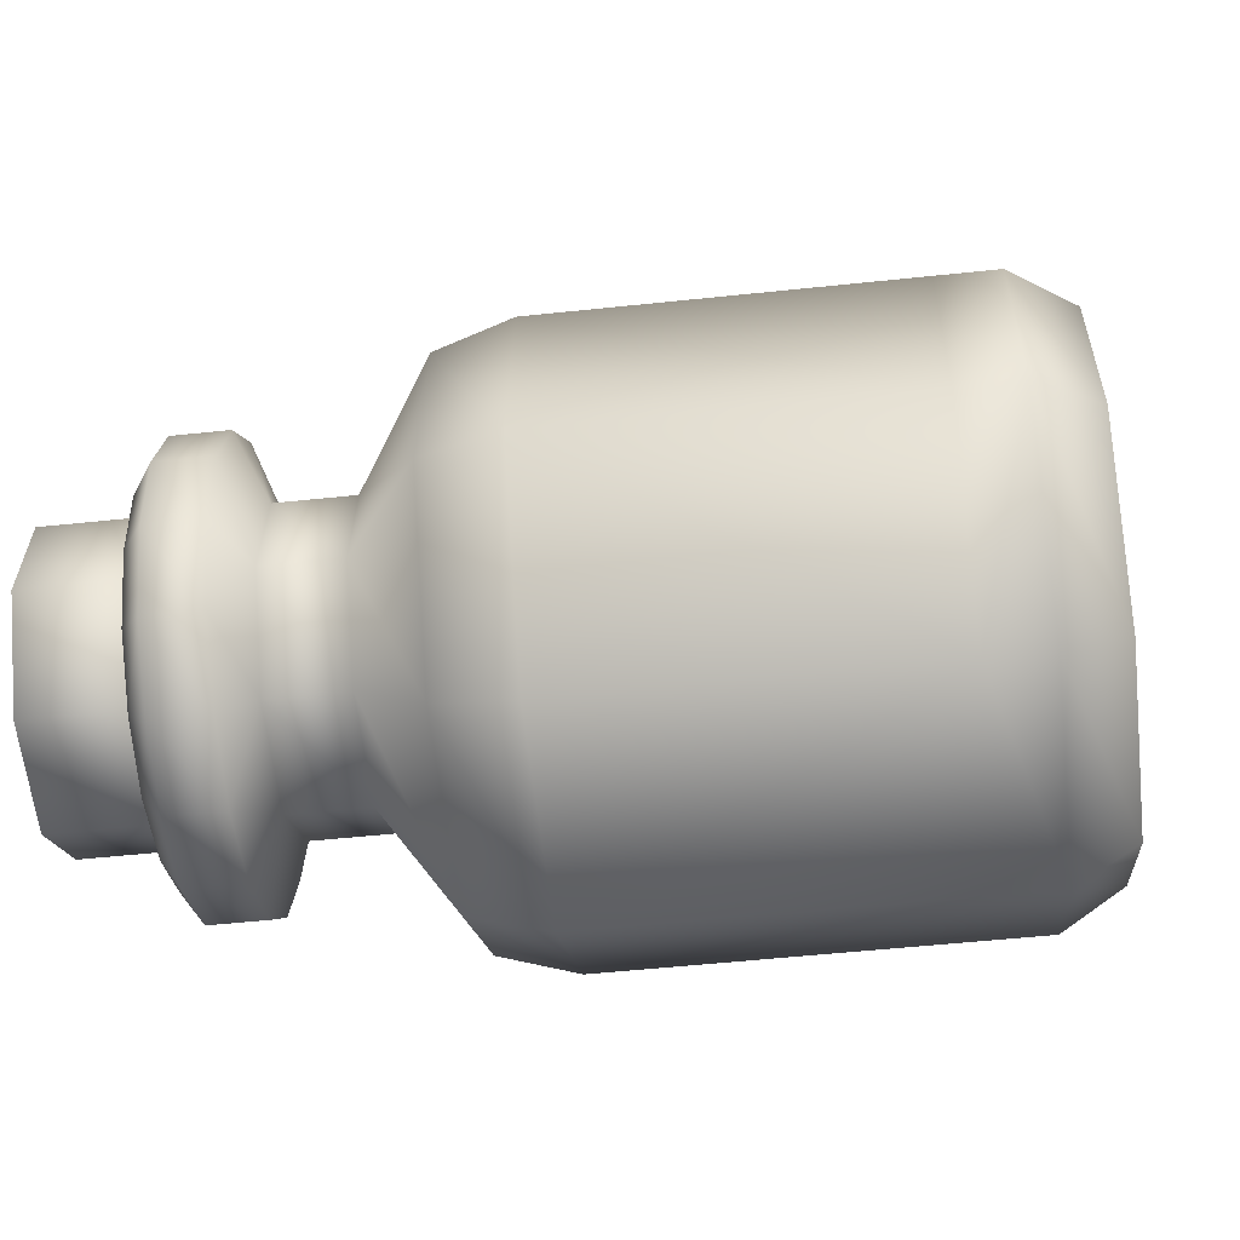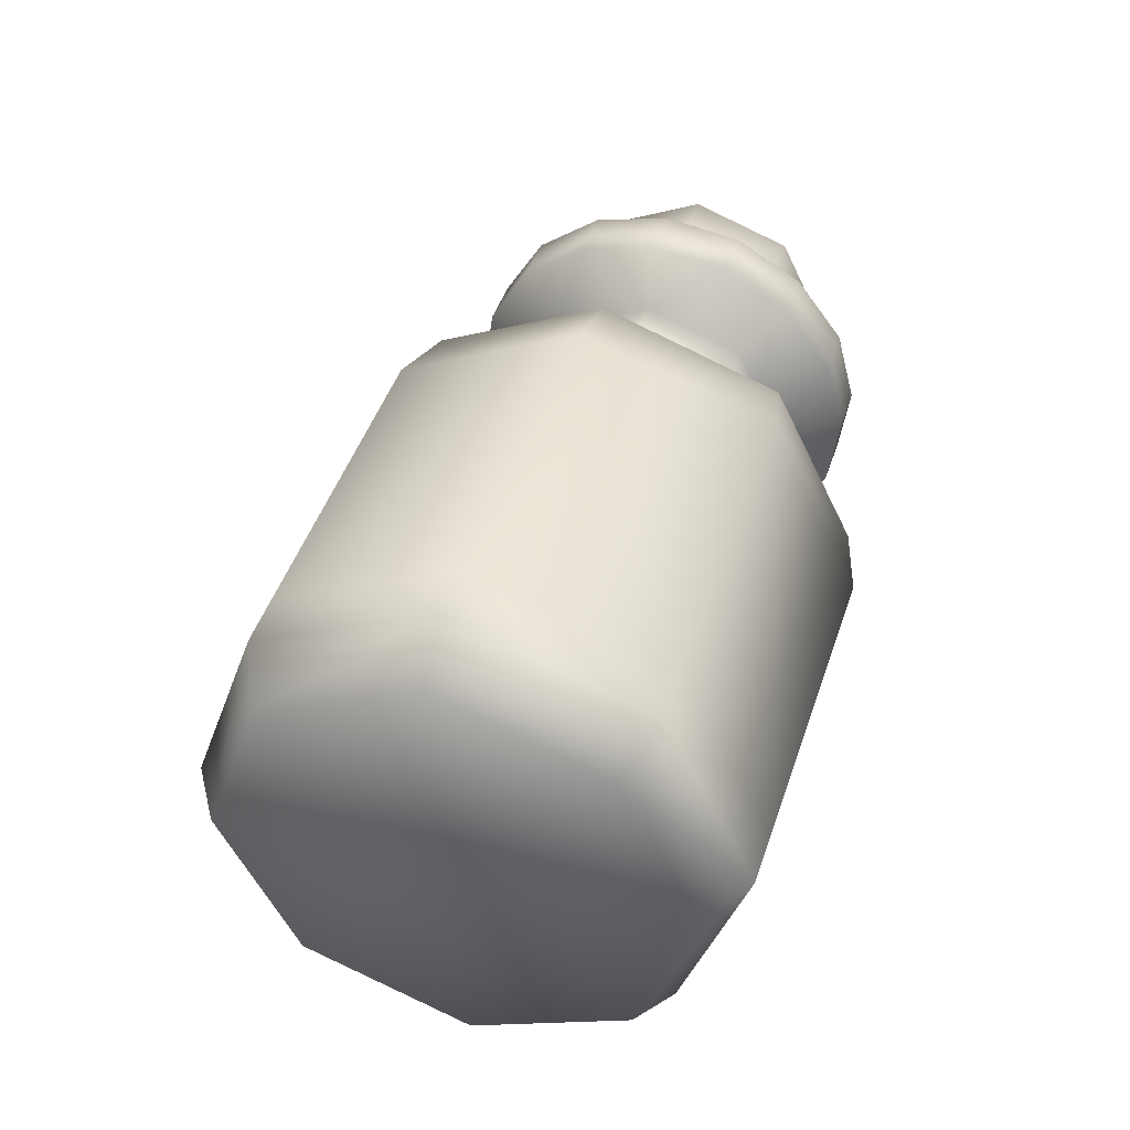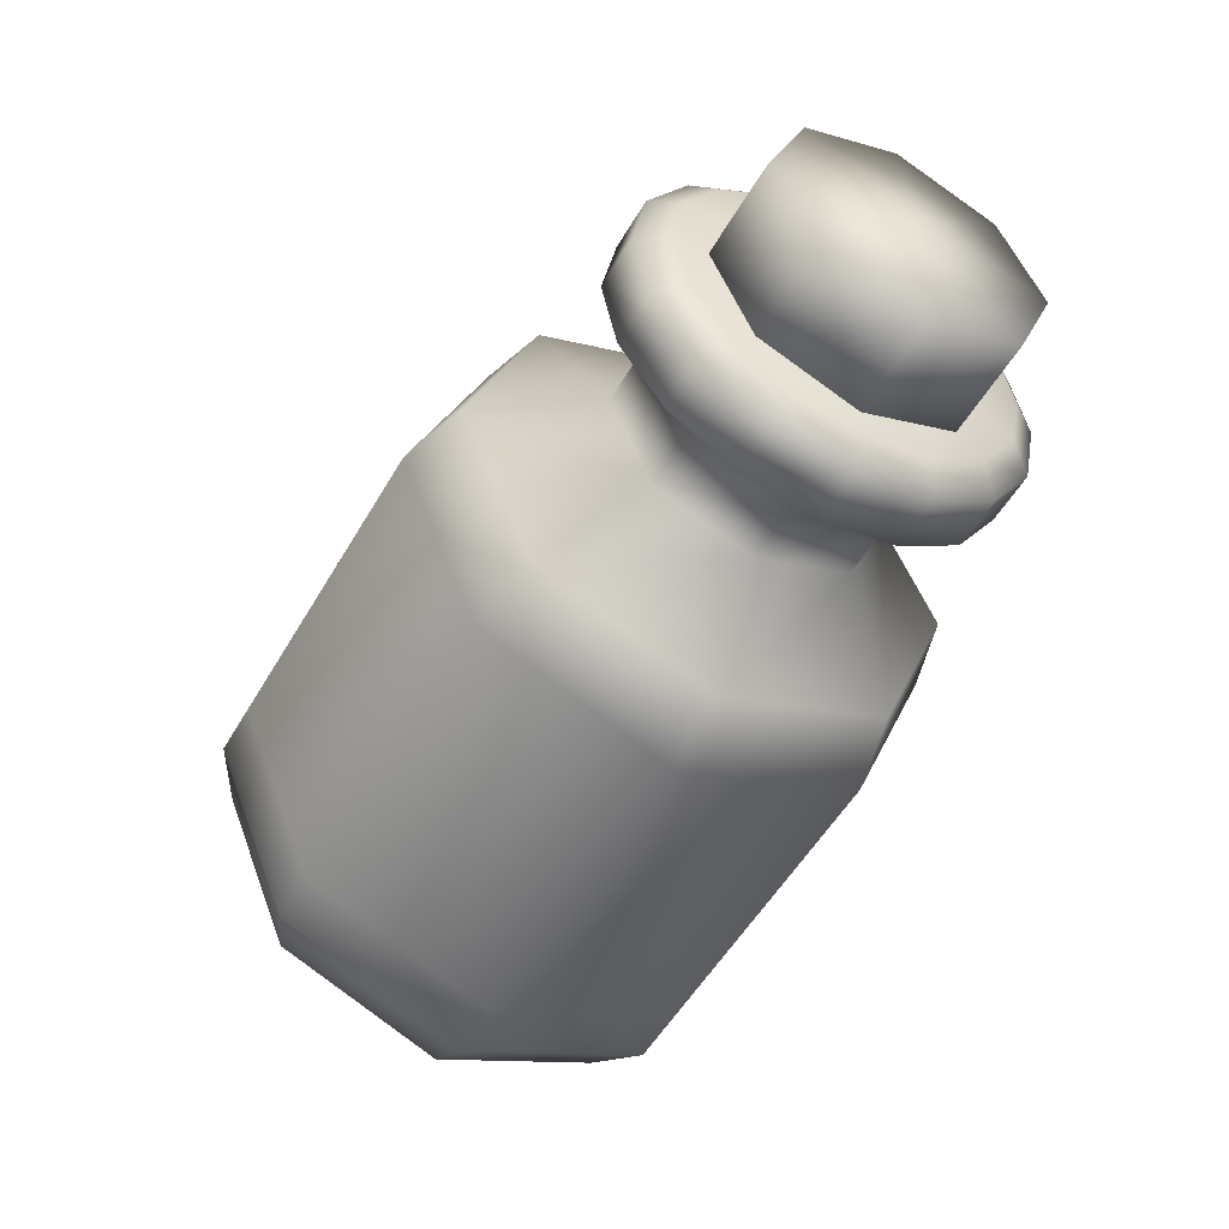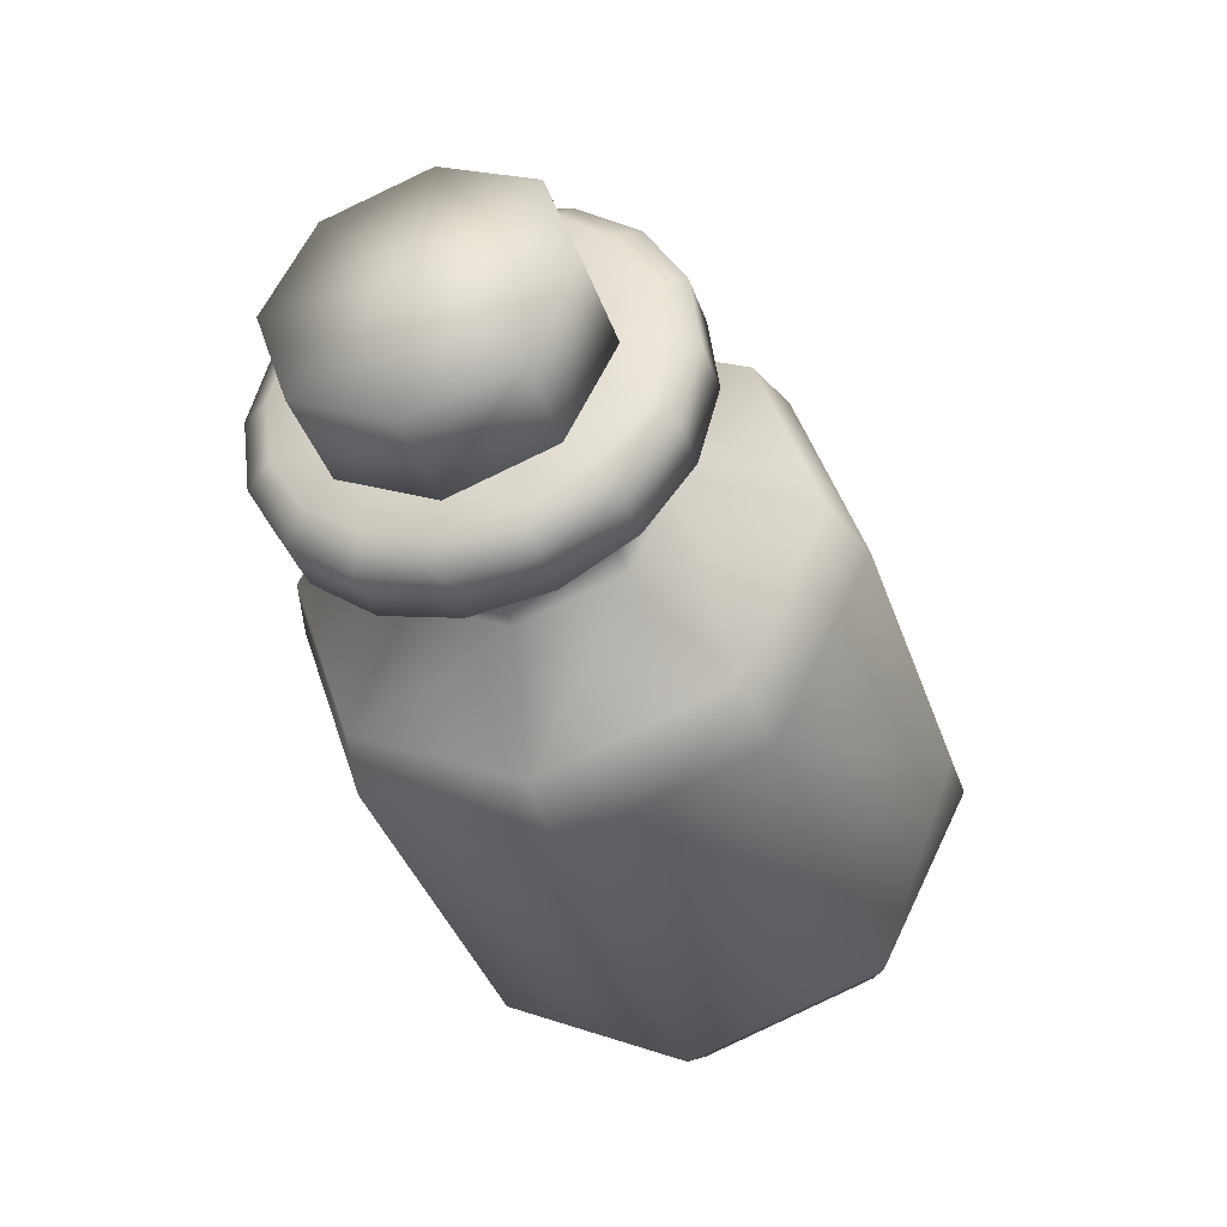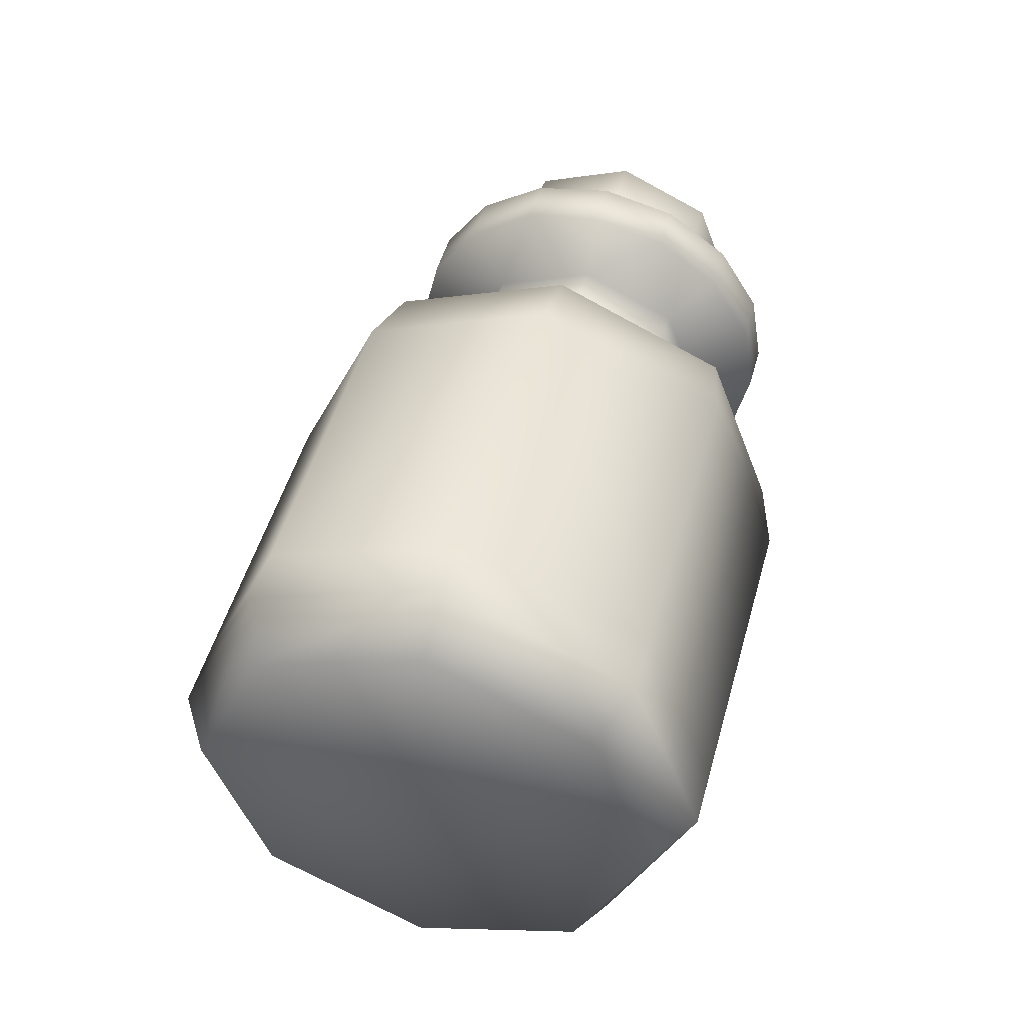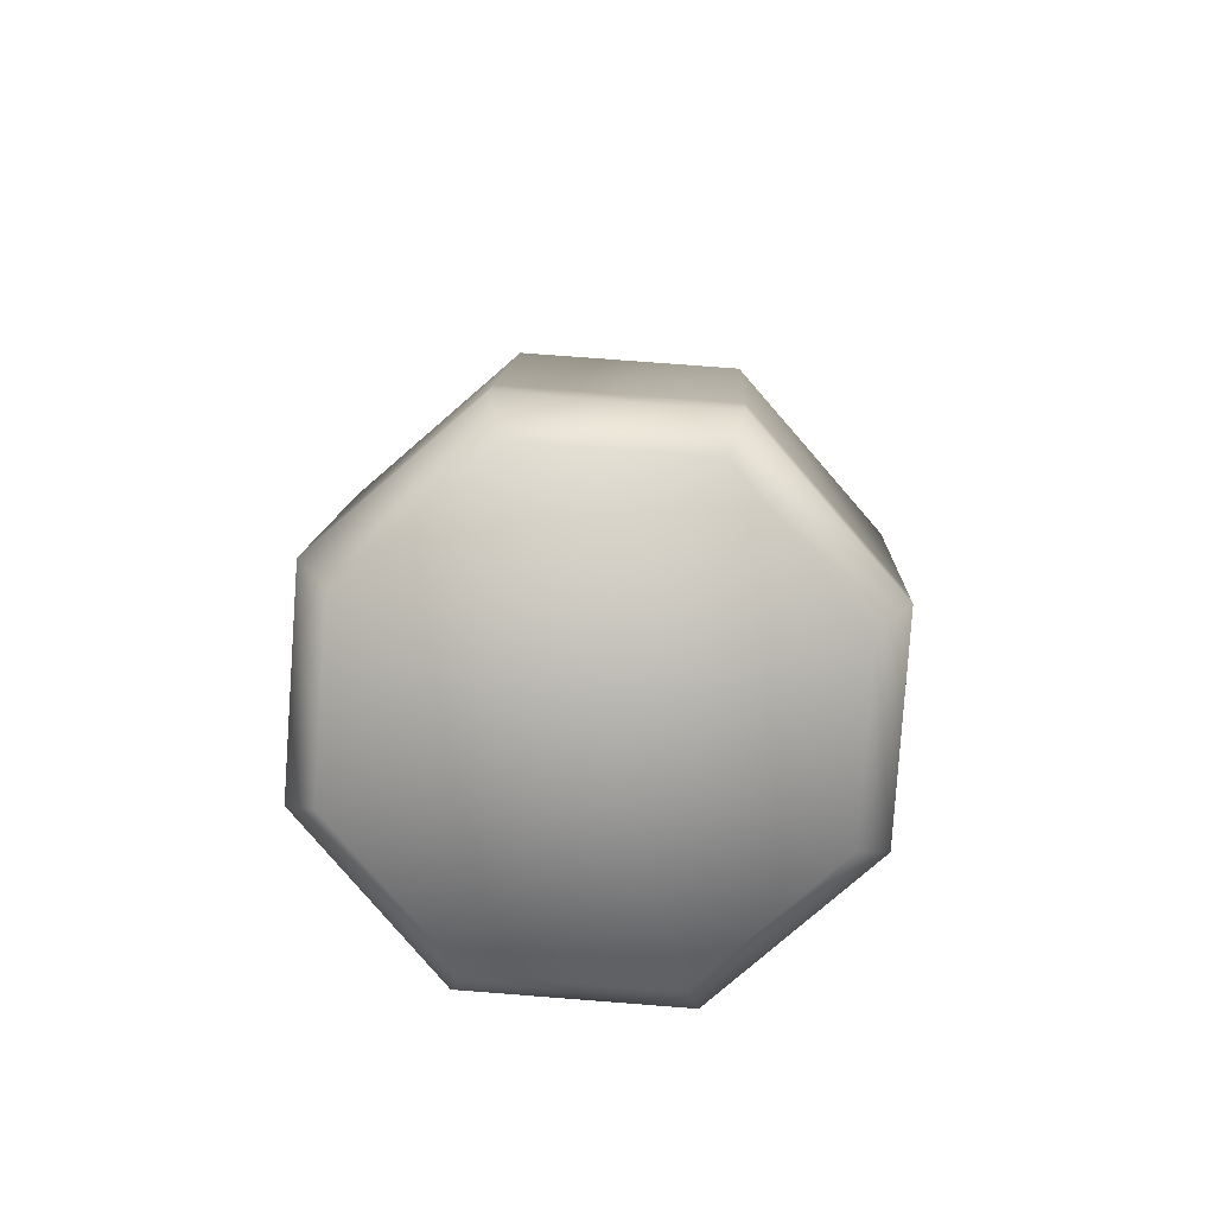
<metadata>
{"format":"obj","ext":"obj","renderer":"f3d","projection":"perspective","resolution":1024,"background":"white","views":[{"elev":-53.1,"azim":-113.5,"up":"+Z"},{"elev":-20.8,"azim":-52.7,"up":"+Y"},{"elev":45.6,"azim":-13.4,"up":"+Y"},{"elev":27.4,"azim":127.9,"up":"+Y"},{"elev":-16.0,"azim":-58.7,"up":"+Y"},{"elev":-50.1,"azim":-86.1,"up":"+Y"}]}
</metadata>
<code>
o TyRonRonMilk
v 6.14 14.3 1.757
v 5.266 12.77 1.759
v 7.303 14.19 0.512
v 6.192 12.25 0.5135
v 6.987 14.23 -1.096
v 5.934 12.39 -1.1
v 5.631 14.36 -2.156
v 4.862 13.02 -2.163
v 3.895 14.58 -1.866
v 3.458 13.82 -1.872
v 2.745 14.7 -0.6234
v 2.542 14.36 -0.6267
v 3.064 14.67 0.9849
v 2.788 14.2 0.9869
v 4.412 14.53 2.046
v 3.875 13.59 2.048
v 5.563 10.57 4.122
v 7.516 9.446 1.197
v 7.105 9.683 -2.462
v 4.573 11.14 -4.712
v 1.403 12.97 -4.237
v -0.5459 14.1 -1.314
v -0.1393 13.86 2.347
v 2.394 12.4 4.597
v -2.338 4.188 4.593
v 0.8302 2.359 4.118
v 2.784 1.235 1.193
v 2.374 1.476 -2.466
v -0.159 2.934 -4.716
v -3.33 4.76 -4.241
v -5.278 5.886 -1.318
v -4.872 5.646 2.343
v -1.248 3.559 -0.0625
f 1 2 3
f 2 4 3
f 3 4 5
f 4 6 5
f 5 6 7
f 6 8 7
f 7 8 9
f 8 10 9
f 9 10 11
f 10 12 11
f 11 12 13
f 12 14 13
f 13 14 15
f 14 16 15
f 15 16 1
f 1 16 2
f 16 17 2
f 2 17 4
f 17 18 4
f 18 19 4
f 4 19 6
f 6 19 8
f 19 20 8
f 20 21 8
f 8 21 10
f 10 21 12
f 21 22 12
f 22 23 12
f 12 23 14
f 14 23 16
f 23 24 16
f 16 24 17
f 24 25 17
f 25 26 17
f 17 26 18
f 26 27 18
f 18 27 19
f 27 28 19
f 19 28 20
f 28 29 20
f 20 29 21
f 29 30 21
f 21 30 22
f 30 31 22
f 22 31 23
f 31 32 23
f 23 32 24
f 24 32 25
f 32 33 25
f 25 33 26
f 26 33 27
f 27 33 28
f 28 33 29
f 29 33 30
f 30 33 31
f 33 32 31
f 13 15 11
f 11 15 9
f 9 15 7
f 7 15 5
f 5 15 3
f 15 1 3
o 3.001
v 3.064 14.67 0.9849
v 4.412 14.53 2.046
v 6.201 17.63 2.046
v 7.595 16.82 1.757
v 6.14 14.3 1.757
v 8.516 16.29 0.512
v 7.303 14.19 0.512
v 8.262 16.43 -1.096
v 6.987 14.23 -1.096
v 7.186 17.06 -2.156
v 5.631 14.36 -2.156
v 5.791 17.86 -1.866
v 3.895 14.58 -1.866
v 4.874 18.39 -0.6234
v 2.745 14.7 -0.6234
v 5.125 18.24 0.9849
f 34 35 36
f 36 35 37
f 35 38 37
f 37 38 39
f 38 40 39
f 39 40 41
f 40 42 41
f 41 42 43
f 42 44 43
f 43 44 45
f 44 46 45
f 45 46 47
f 46 48 47
f 47 48 49
f 48 34 49
f 49 34 36
o 6.001
v 5.731 9.782 5.29
v 1.971 3.27 5.29
v 3.798 0.7399 1.589
v 1.332 2.164 5.29
v -2.039 5.585 5.888
v -2.677 4.479 5.888
v -5.244 7.435 3.041
v -5.882 6.329 3.041
v -5.762 7.734 -1.589
v -6.4 6.628 -1.589
v -3.296 6.31 -5.29
v -3.934 5.204 -5.29
v 0.07525 2.889 -5.888
v 4.474 10.51 -5.888
v 0.4642 12.82 -5.29
v 1.486 14.1 -4.864
v -0.782 15.41 -1.462
v -2.002 14.25 -1.589
v -0.3061 15.13 2.795
v -1.484 13.95 3.041
v 2.64 13.43 5.413
v 1.721 12.1 5.888
v 6.326 11.31 4.864
v 8.594 9.996 1.462
v 8.197 8.358 1.589
v 7.679 8.657 -3.041
v 8.118 10.27 -2.795
v 7.068 12.7 -1.571
v 7.336 12.55 0.8251
v 6.058 13.29 2.737
v 3.982 14.49 3.047
v 2.326 15.44 1.571
v 2.058 15.6 -0.8251
v 3.336 14.86 -2.737
v 5.172 11.97 -5.413
v 5.412 13.66 -3.047
v 6.228 15.07 -3.047
v 7.884 14.12 -1.571
v 8.153 13.96 0.8251
v 6.874 14.7 2.737
v 4.799 15.9 3.047
v 3.143 16.86 1.571
v 2.874 17.01 -0.8251
v 4.153 16.27 -2.737
v 5.285 16.26 -4.524
v 6.822 15.38 -4.403
v 8.201 14.58 -3.613
v 9.215 13.99 -2.273
v 9.71 13.71 -0.5865
v 9.606 13.77 1.188
v 8.922 14.16 2.781
v 7.761 14.83 3.952
v 6.301 15.68 4.524
v 4.764 16.56 4.403
v 3.384 17.36 3.613
v 2.37 17.95 2.273
v 1.875 18.23 0.5865
v 1.98 18.17 -1.188
v 2.664 17.78 -2.781
v 3.825 17.11 -3.952
v 4.416 18.13 -3.952
v 5.877 17.29 -4.524
v 7.414 16.4 -4.403
v 8.793 15.61 -3.613
v 9.807 15.02 -2.273
v 10.3 14.73 -0.5865
v 10.2 14.79 1.188
v 9.513 15.19 2.781
v 8.353 15.86 3.952
v 6.893 16.7 4.524
v 5.355 17.59 4.403
v 3.976 18.39 3.613
v 2.962 18.97 2.273
v 2.467 19.26 0.5865
v 2.572 19.2 -1.188
v 3.256 18.8 -2.781
v 4.913 18.35 -3.397
v 6.168 17.63 -3.886
v 7.489 16.86 -3.784
v 8.676 16.18 -3.105
v 9.545 15.68 -1.952
v 9.969 15.43 -0.5028
v 9.88 15.48 1.022
v 9.292 15.82 2.393
v 8.294 16.4 3.397
v 7.039 17.12 3.886
v 5.718 17.89 3.784
v 4.531 18.57 3.105
v 3.661 19.07 1.952
v 3.238 19.32 0.5028
v 3.326 19.27 -1.022
v 3.914 18.93 -2.393
v 5.701 17.9 -1.812
v 7.096 17.09 -2.101
v 8.172 16.47 -1.042
v 8.423 16.32 0.5687
v 7.505 16.85 1.812
v 6.111 17.66 2.101
v 5.034 18.28 1.042
v 4.784 18.43 -0.5687
v 3.28 1.039 -3.041
v 2.029 0.2592 -2.64
v -0.7564 1.868 -5.118
v -4.238 3.878 -4.596
v -6.384 5.116 -1.38
v -5.932 4.856 2.64
v -3.146 3.247 5.118
v 0.3351 1.237 4.596
v 2.481 -0.001442 1.38
v -1.951 2.557 0
f 50 51 52
f 52 51 53
f 51 54 53
f 53 54 55
f 54 56 55
f 55 56 57
f 56 58 57
f 57 58 59
f 58 60 59
f 59 60 61
f 61 60 62
f 62 60 63
f 60 64 63
f 63 64 65
f 65 64 66
f 64 67 66
f 66 67 68
f 67 69 68
f 68 69 70
f 69 71 70
f 70 71 72
f 71 50 72
f 72 50 73
f 73 50 74
f 50 52 74
f 52 75 74
f 75 76 74
f 74 76 73
f 76 77 73
f 77 78 73
f 73 78 72
f 78 79 72
f 72 79 70
f 79 80 70
f 70 80 68
f 80 81 68
f 68 81 66
f 81 82 66
f 66 82 65
f 82 83 65
f 83 84 65
f 65 84 63
f 63 84 75
f 75 84 76
f 84 85 76
f 76 85 77
f 85 86 77
f 86 87 77
f 77 87 78
f 87 88 78
f 78 88 79
f 88 89 79
f 79 89 80
f 89 90 80
f 80 90 81
f 90 91 81
f 81 91 82
f 91 92 82
f 82 92 83
f 92 93 83
f 93 85 83
f 83 85 84
f 85 93 86
f 93 94 86
f 94 95 86
f 95 96 86
f 86 96 87
f 96 97 87
f 97 98 87
f 87 98 88
f 98 99 88
f 99 100 88
f 88 100 89
f 100 101 89
f 101 102 89
f 89 102 90
f 102 103 90
f 103 104 90
f 90 104 91
f 104 105 91
f 105 106 91
f 91 106 92
f 106 107 92
f 107 108 92
f 92 108 93
f 108 109 93
f 93 109 94
f 109 110 94
f 110 111 94
f 94 111 95
f 111 112 95
f 95 112 96
f 112 113 96
f 96 113 97
f 113 114 97
f 97 114 98
f 114 115 98
f 98 115 99
f 115 116 99
f 99 116 100
f 116 117 100
f 100 117 101
f 117 118 101
f 101 118 102
f 118 119 102
f 102 119 103
f 119 120 103
f 103 120 104
f 120 121 104
f 104 121 105
f 121 122 105
f 105 122 106
f 122 123 106
f 106 123 107
f 123 124 107
f 107 124 108
f 124 125 108
f 108 125 109
f 109 125 110
f 125 126 110
f 126 127 110
f 110 127 111
f 127 128 111
f 111 128 112
f 128 129 112
f 112 129 113
f 129 130 113
f 113 130 114
f 130 131 114
f 114 131 115
f 131 132 115
f 115 132 116
f 132 133 116
f 116 133 117
f 133 134 117
f 117 134 118
f 134 135 118
f 118 135 119
f 135 136 119
f 119 136 120
f 136 137 120
f 120 137 121
f 137 138 121
f 121 138 122
f 138 139 122
f 122 139 123
f 139 140 123
f 123 140 124
f 140 141 124
f 124 141 125
f 125 141 126
f 141 142 126
f 126 142 127
f 142 143 127
f 127 143 128
f 128 143 129
f 143 144 129
f 129 144 130
f 130 144 131
f 144 145 131
f 131 145 132
f 132 145 133
f 145 146 133
f 133 146 134
f 134 146 135
f 146 147 135
f 135 147 136
f 136 147 137
f 147 148 137
f 137 148 138
f 138 148 139
f 148 149 139
f 139 149 140
f 140 149 141
f 149 142 141
f 52 150 75
f 75 150 63
f 63 150 62
f 150 151 62
f 151 152 62
f 62 152 61
f 152 153 61
f 61 153 59
f 153 154 59
f 59 154 57
f 154 155 57
f 57 155 55
f 155 156 55
f 55 156 53
f 156 157 53
f 53 157 52
f 157 158 52
f 52 158 150
f 150 158 151
f 158 159 151
f 151 159 152
f 152 159 153
f 153 159 154
f 154 159 155
f 155 159 156
f 156 159 157
f 159 158 157
o 5.001
v 5.731 9.782 5.29
v 1.721 12.1 5.888
v 1.971 3.27 5.29
v -2.039 5.585 5.888
v -1.484 13.95 3.041
v -5.244 7.435 3.041
v -5.762 7.734 -1.589
v -2.002 14.25 -1.589
v -3.296 6.31 -5.29
v 0.4642 12.82 -5.29
f 160 161 162
f 162 161 163
f 161 164 163
f 163 164 165
f 165 164 166
f 164 167 166
f 166 167 168
f 167 169 168
o 4.001
v 1.944 3.285 5.213
v -1.991 5.557 5.64
v 5.702 9.794 5.213
v 1.767 12.07 5.64
v -5.149 7.381 2.964
v -1.391 13.89 2.964
v -1.798 14.13 -1.54
v -5.557 7.616 -1.54
v 0.4983 12.8 -5.245
v -3.261 6.291 -5.245
f 170 171 172
f 172 171 173
f 171 174 173
f 173 174 175
f 175 174 176
f 174 177 176
f 176 177 178
f 177 179 178
o 2.001
v 5.14 17.95 -2.71
v 6.698 16.43 -1.899
v 4.658 17.61 -0.5482
v 5.849 16.92 1.825
v 7.891 15.74 0.472
v 7.834 16.4 2.71
v 6.878 14.85 0.3475
v 5.303 15.76 1.402
v 5.945 15.39 -1.525
v 4.35 16.31 -0.4661
v 10.32 17.78 0.8146
v 9.101 15.66 0.8146
v 10.06 17.94 -1.556
v 8.834 15.82 -1.556
v 8.415 18.88 -3.019
v 7.193 16.77 -3.019
v 6.362 20.07 -2.71
v 5.095 20.8 -0.8146
v 3.873 18.68 -0.8146
v 4.14 18.53 1.556
v 5.363 20.65 1.556
v 7.004 19.7 3.019
v 5.782 17.58 3.019
v 9.057 18.51 2.71
v 7.889 19.6 6e-06
f 180 181 182
f 183 184 185
f 186 187 188
f 188 187 189
f 190 191 192
f 192 191 193
f 191 184 193
f 193 184 181
f 181 184 188
f 184 186 188
f 192 193 194
f 194 193 195
f 193 181 195
f 181 180 195
f 180 196 195
f 195 196 194
f 196 180 197
f 197 180 198
f 180 182 198
f 182 199 198
f 199 200 198
f 198 200 197
f 200 199 201
f 199 202 201
f 201 202 203
f 202 185 203
f 203 185 190
f 190 185 191
f 185 184 191
f 184 183 186
f 186 183 187
f 187 183 182
f 182 183 199
f 199 183 202
f 183 185 202
f 188 189 181
f 181 189 182
f 189 187 182
f 203 204 201
f 201 204 200
f 200 204 197
f 197 204 196
f 196 204 194
f 194 204 192
f 192 204 190
f 204 203 190

</code>
